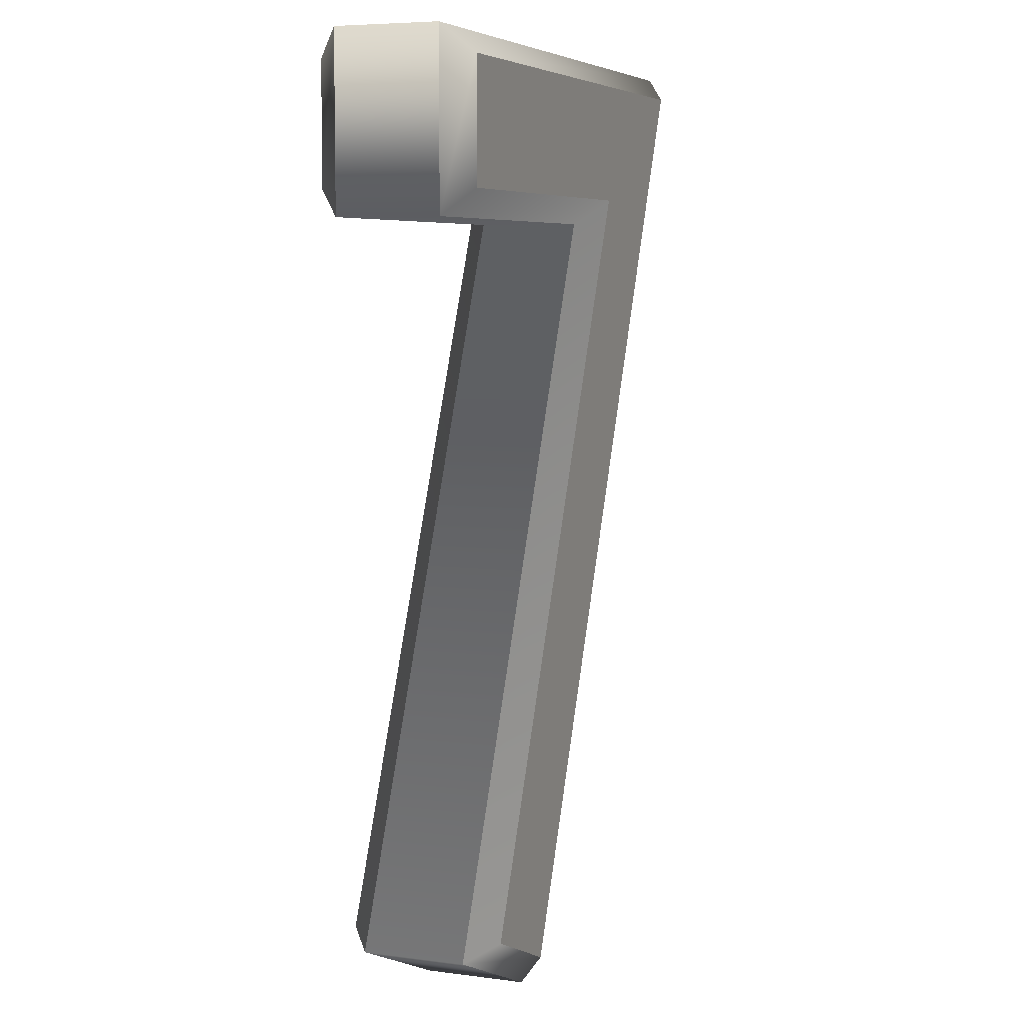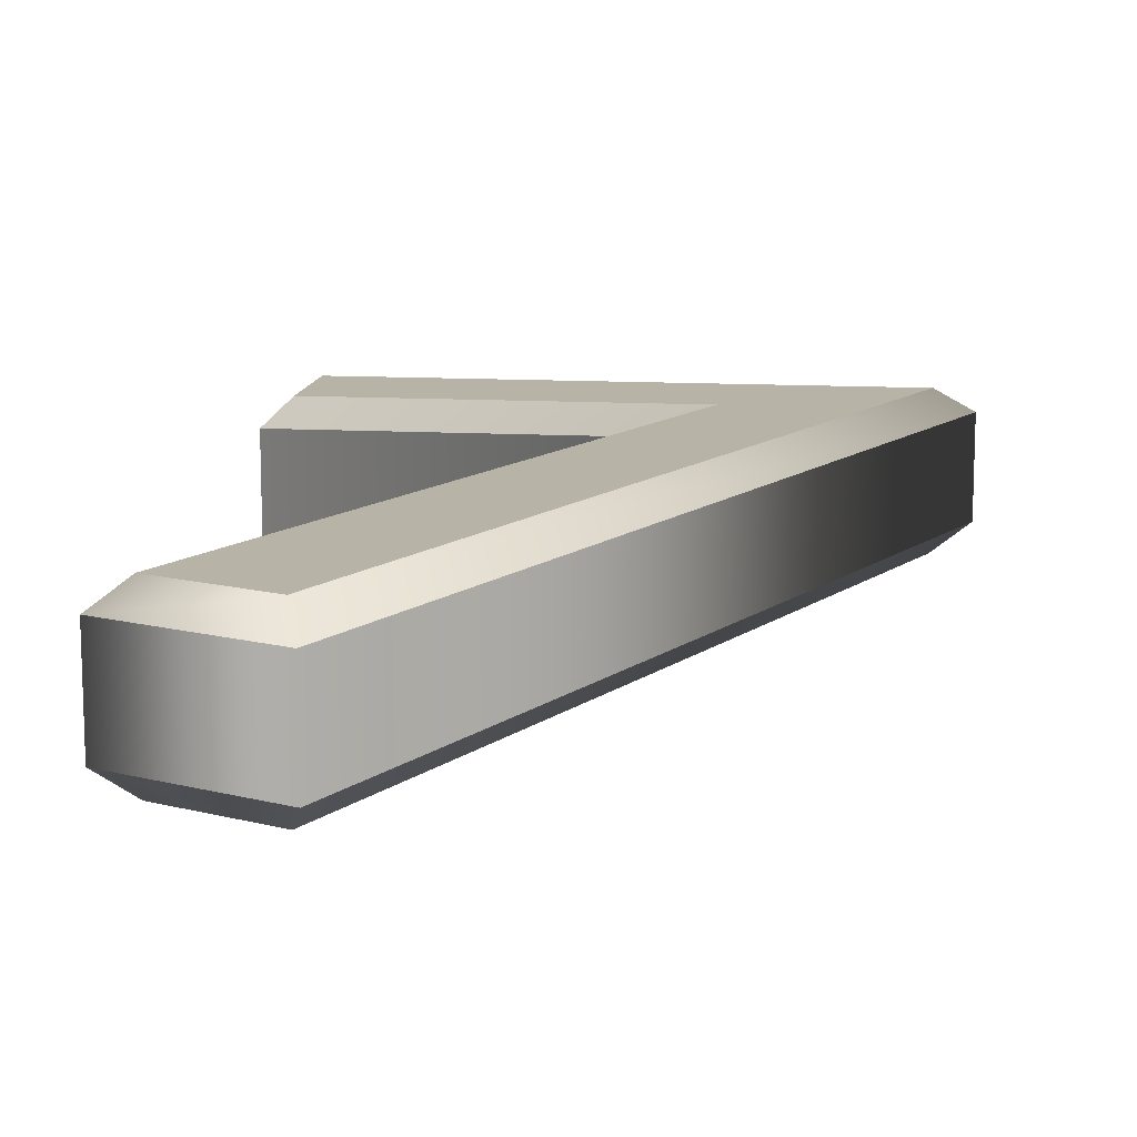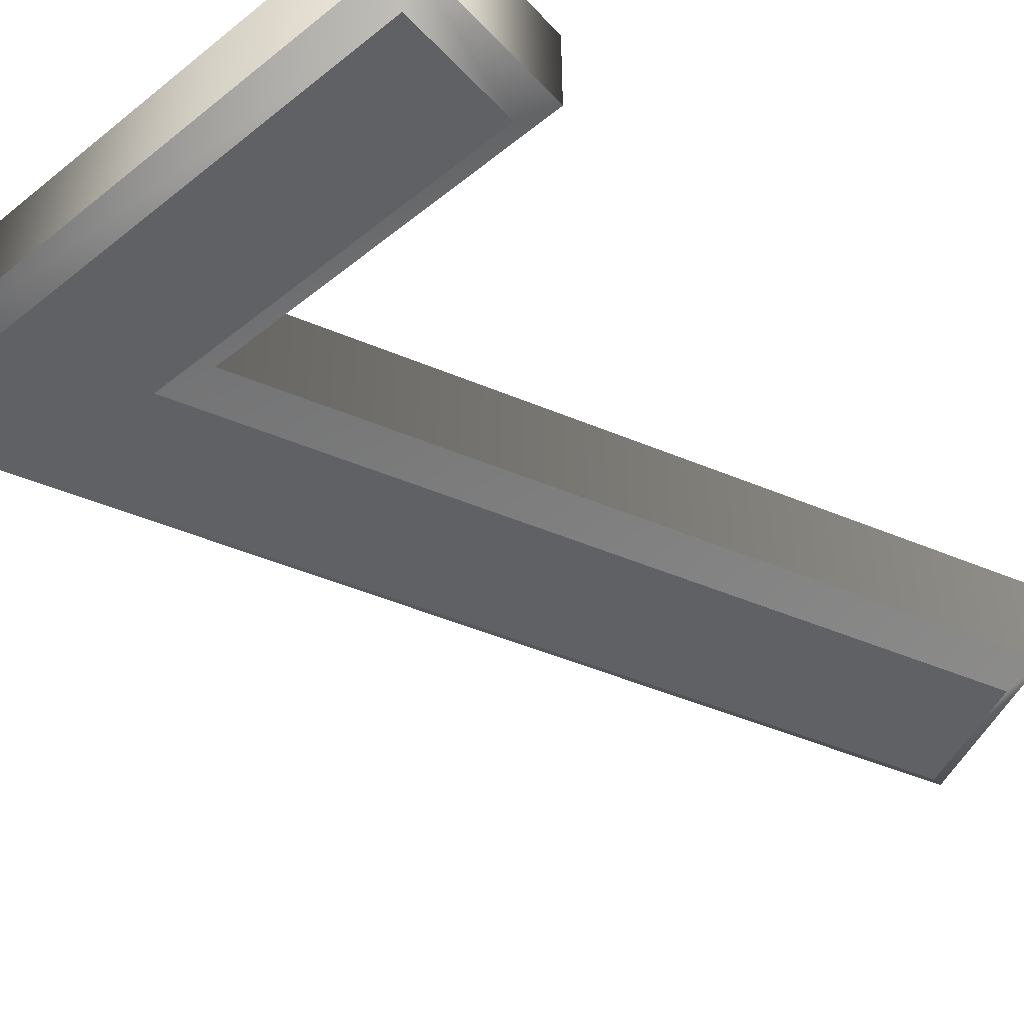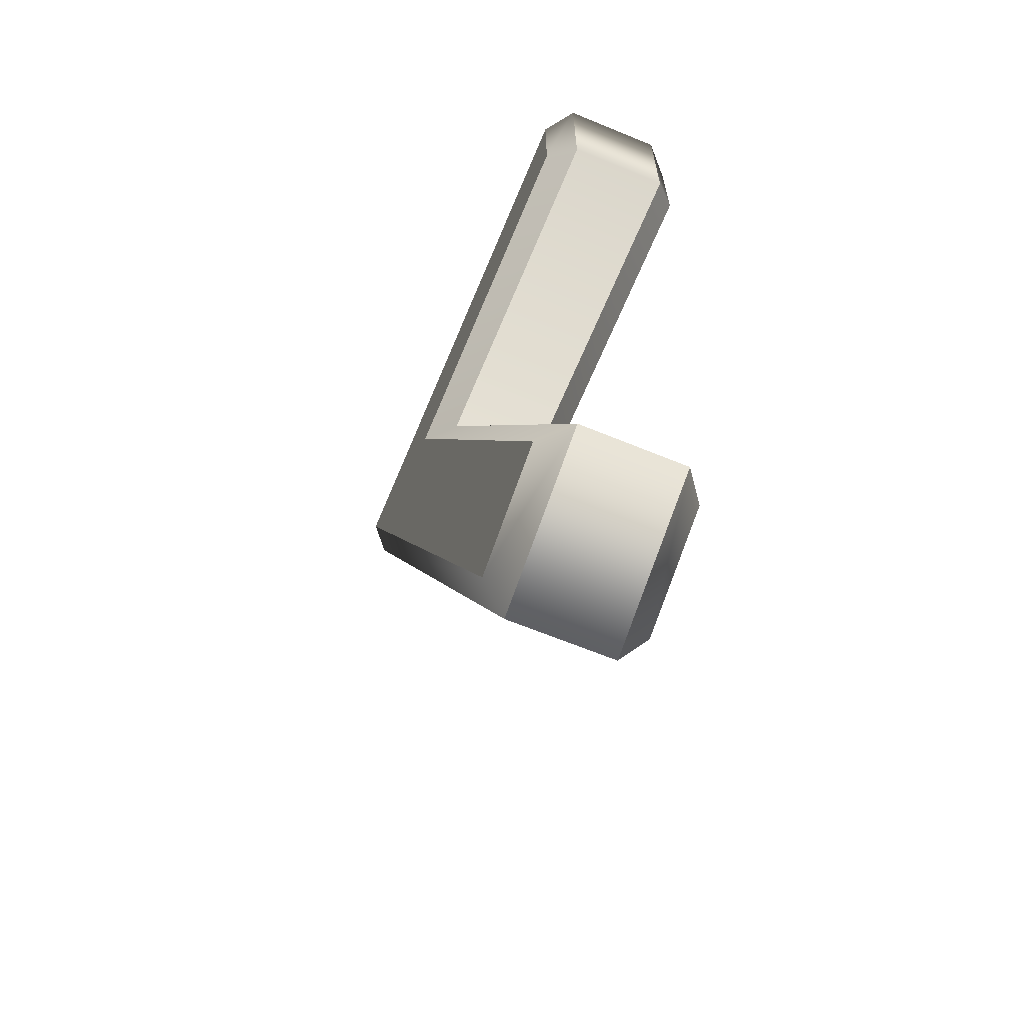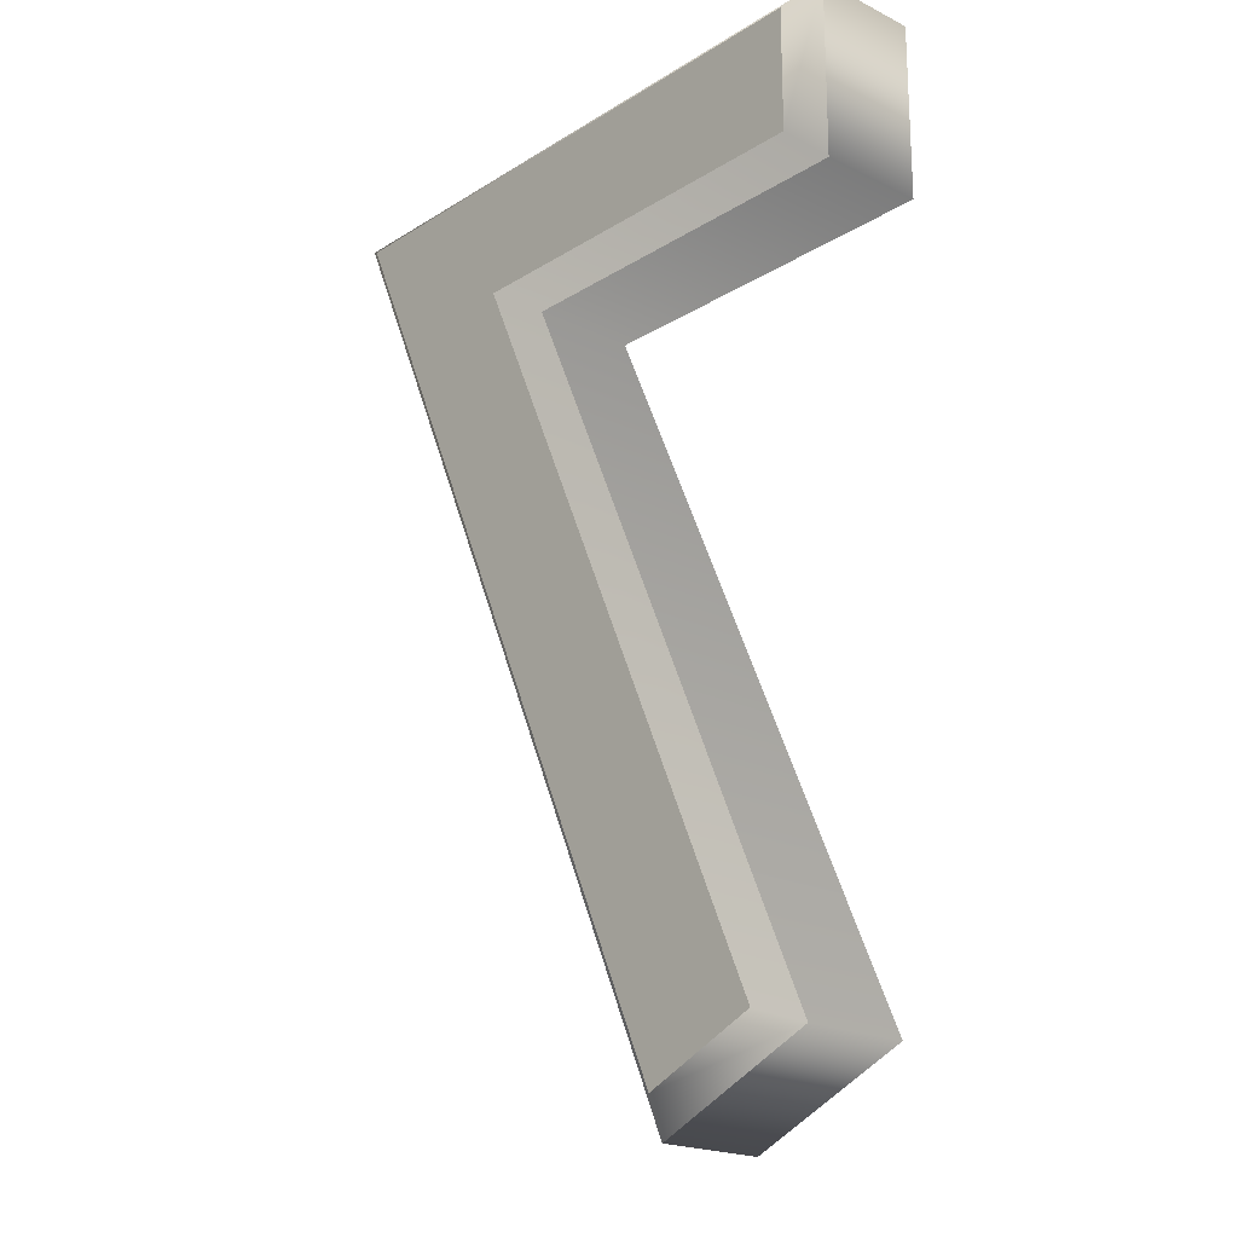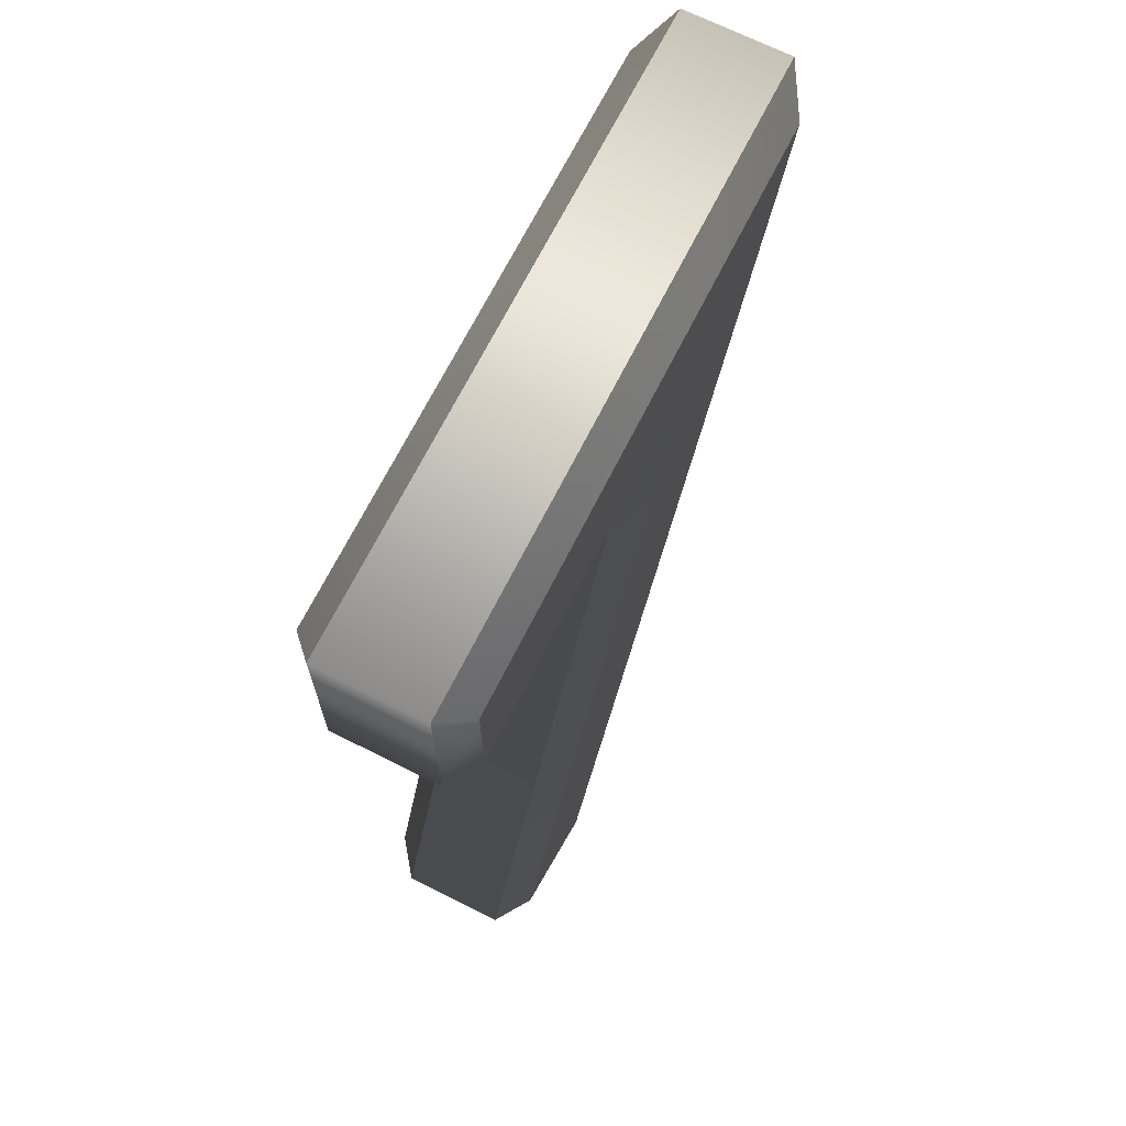
<metadata>
{"format":"obj","ext":"obj","renderer":"f3d","projection":"perspective","resolution":1024,"background":"white","views":[{"elev":6.6,"azim":-69.1,"up":"+Y"},{"elev":12.6,"azim":7.4,"up":"+Z"},{"elev":-49.8,"azim":-138.7,"up":"+Z"},{"elev":-65.4,"azim":-112.5,"up":"+Y"},{"elev":-20.6,"azim":-131.7,"up":"+Y"},{"elev":69.1,"azim":-63.3,"up":"+Y"}]}
</metadata>
<code>
o Digit_Text
v 0.094 0.029 0.06
v 0.344 0.589 0.06
v 0.049 0.589 0.06
v 0.049 0.682 0.06
v 0.49 0.682 0.06
v 0.181 -0.009 0.06
v 0.094 0.029 -0.06
v 0.344 0.589 -0.06
v 0.049 0.589 -0.06
v 0.049 0.682 -0.06
v 0.49 0.682 -0.06
v 0.181 -0.009 -0.06
v 0.094 0.029 -0.06
v 0.06752 0.01874 -0.04
v 0.344 0.589 -0.06
v 0.3132 0.569 -0.04
v 0.049 0.589 -0.06
v 0.029 0.569 -0.04
v 0.049 0.682 -0.06
v 0.029 0.702 -0.04
v 0.49 0.682 -0.06
v 0.5209 0.702 -0.04
v 0.181 -0.009 -0.06
v 0.1912 -0.03526 -0.04
v 0.06752 0.01874 -0.04
v 0.06752 0.01874 0.04
v 0.3132 0.569 -0.04
v 0.3132 0.569 0.04
v 0.029 0.569 -0.04
v 0.029 0.569 0.04
v 0.029 0.702 -0.04
v 0.029 0.702 0.04
v 0.5209 0.702 -0.04
v 0.5209 0.702 0.04
v 0.1912 -0.03526 -0.04
v 0.1912 -0.03526 0.04
v 0.06752 0.01874 0.04
v 0.094 0.029 0.06
v 0.3132 0.569 0.04
v 0.344 0.589 0.06
v 0.029 0.569 0.04
v 0.049 0.589 0.06
v 0.029 0.702 0.04
v 0.049 0.682 0.06
v 0.5209 0.702 0.04
v 0.49 0.682 0.06
v 0.1912 -0.03526 0.04
v 0.181 -0.009 0.06
f 3 5 4
f 3 2 5
f 2 6 5
f 1 6 2
f 11 9 10
f 8 9 11
f 12 8 11
f 12 7 8
f 14 16 15
f 16 18 15
f 18 20 17
f 20 22 19
f 22 24 23
f 24 14 23
f 26 28 25
f 28 30 27
f 30 32 29
f 32 34 31
f 34 36 33
f 36 26 35
f 38 40 37
f 40 42 41
f 42 44 41
f 44 46 45
f 46 48 45
f 48 38 37
f 13 14 15
f 18 17 15
f 20 19 17
f 22 21 19
f 21 22 23
f 14 13 23
f 28 27 25
f 30 29 27
f 32 31 29
f 34 33 31
f 36 35 33
f 26 25 35
f 40 39 37
f 39 40 41
f 44 43 41
f 43 44 45
f 48 47 45
f 47 48 37

</code>
